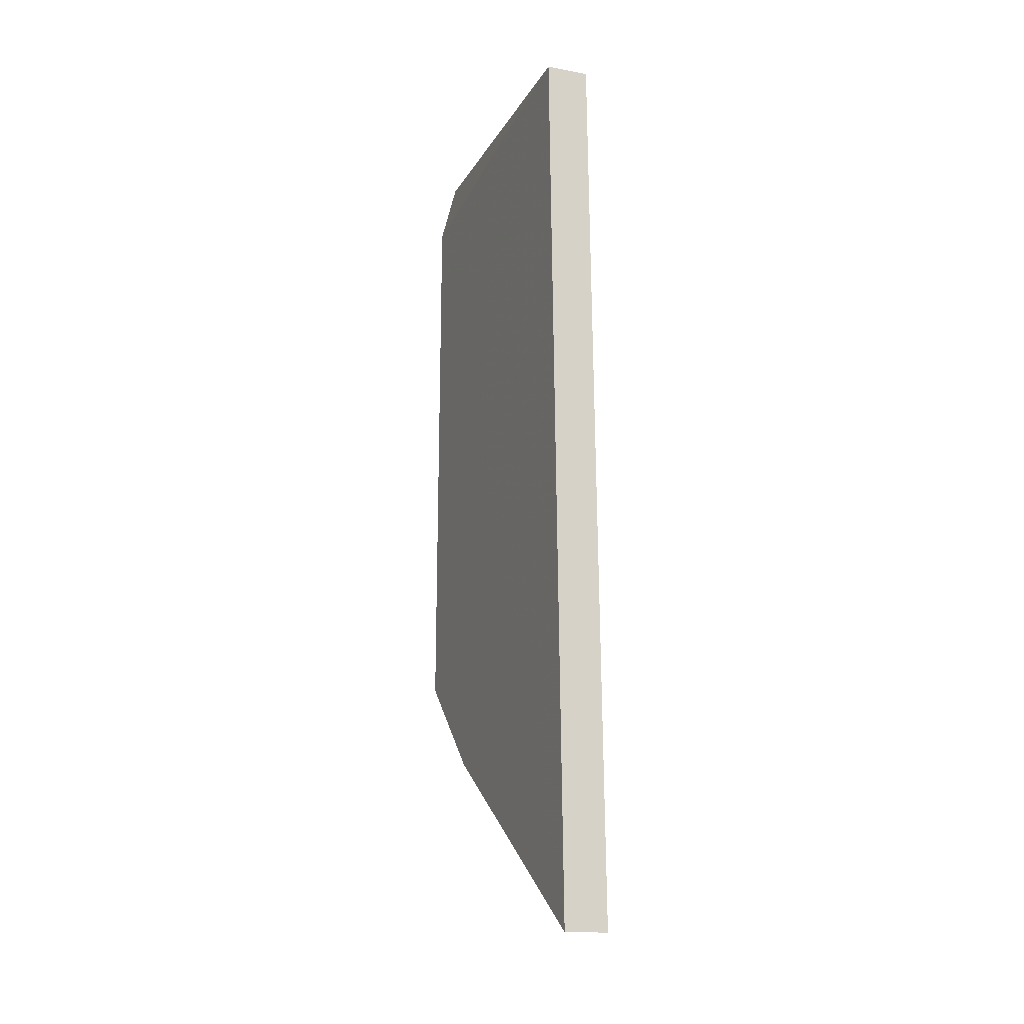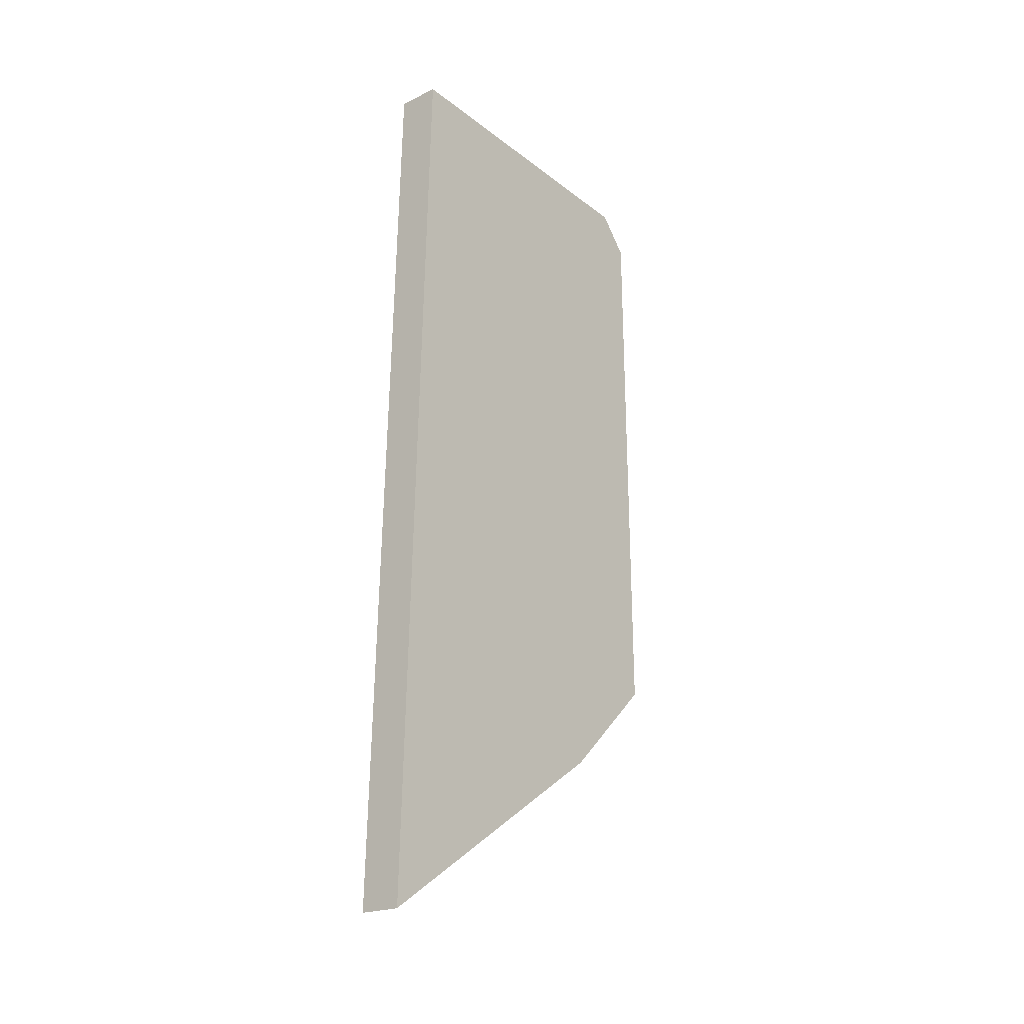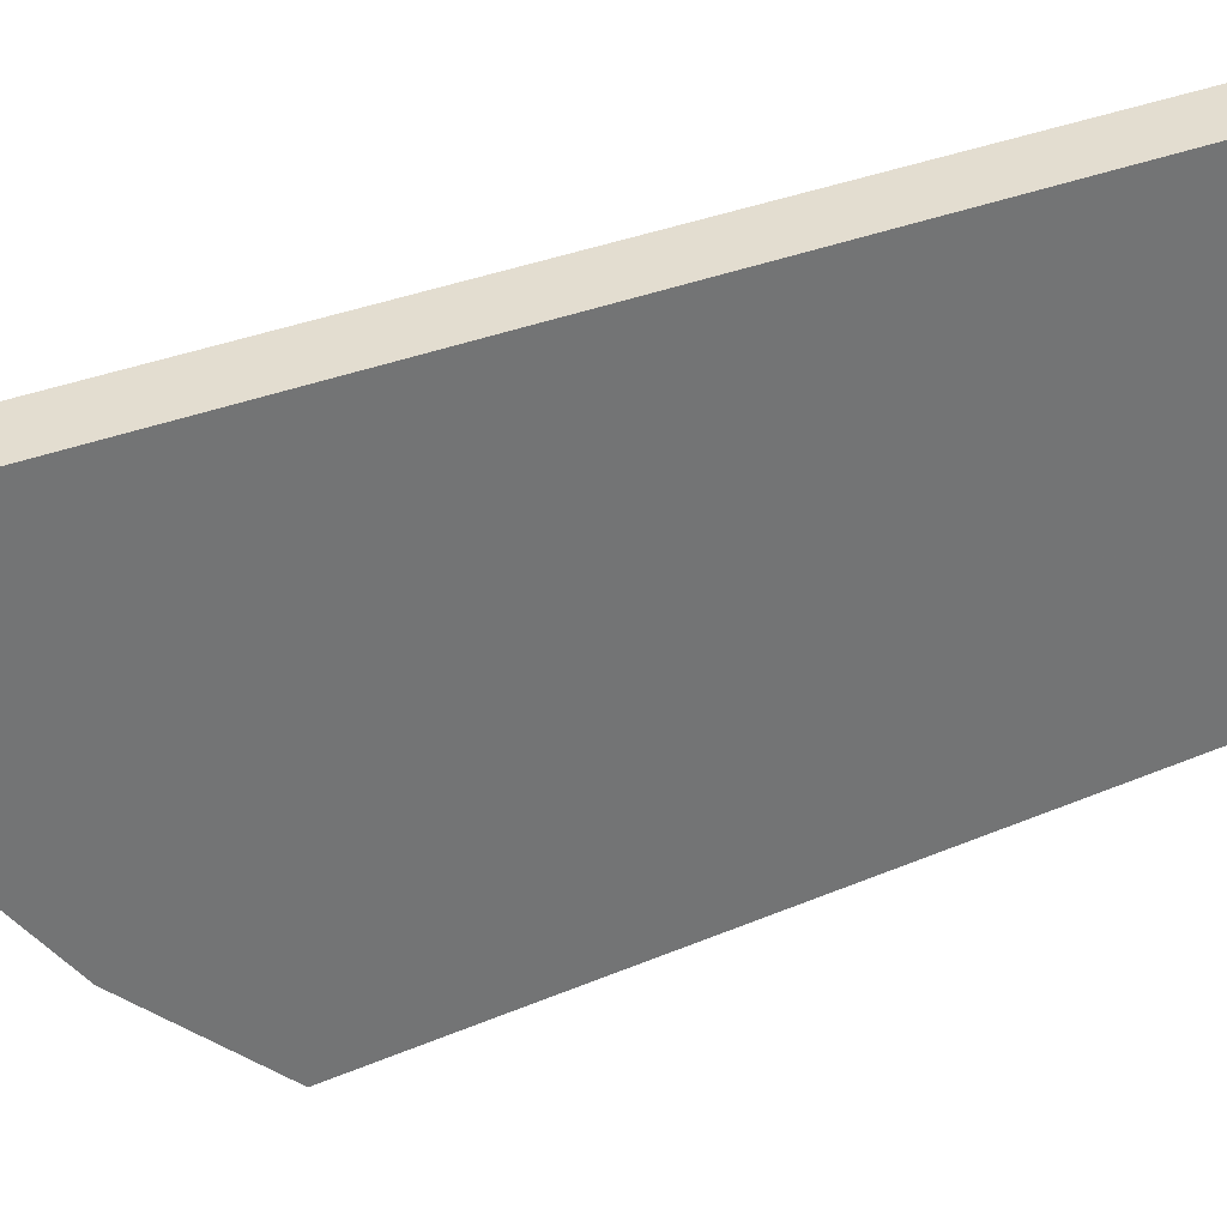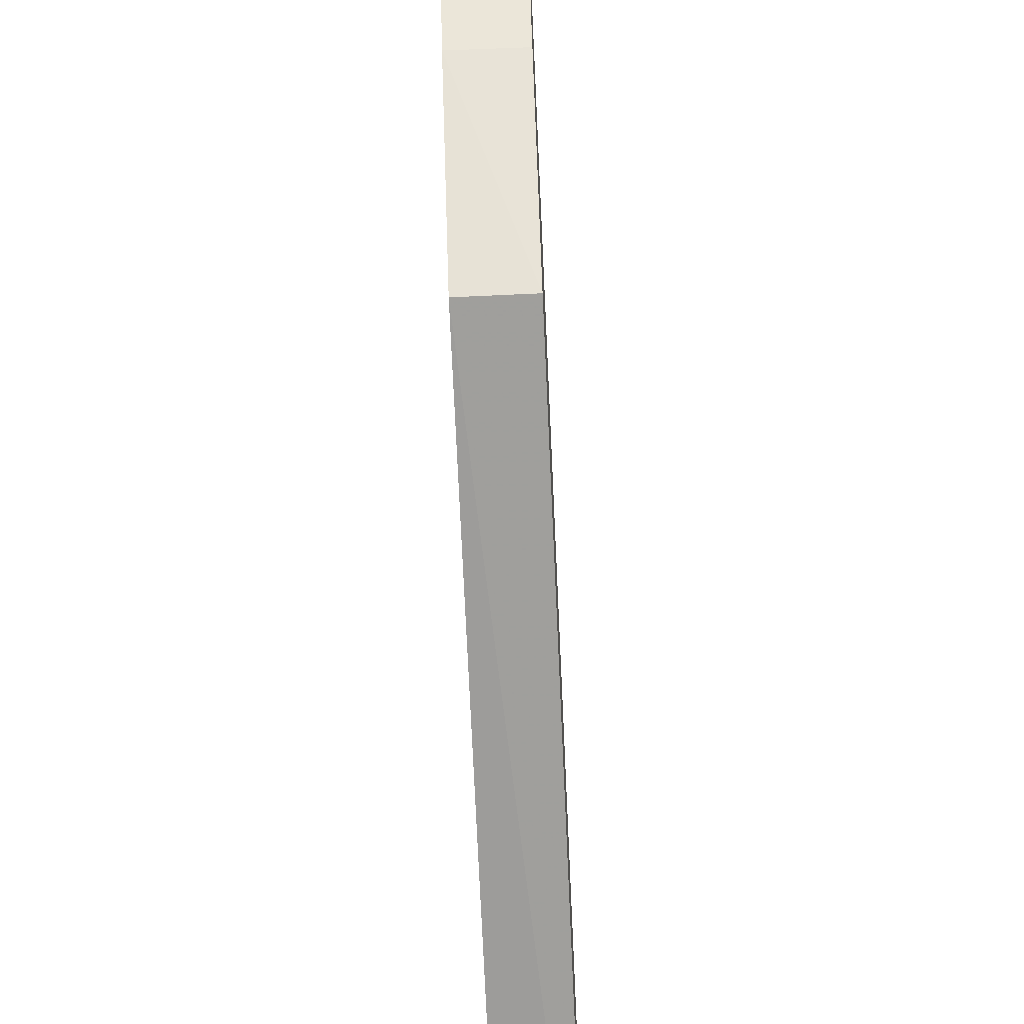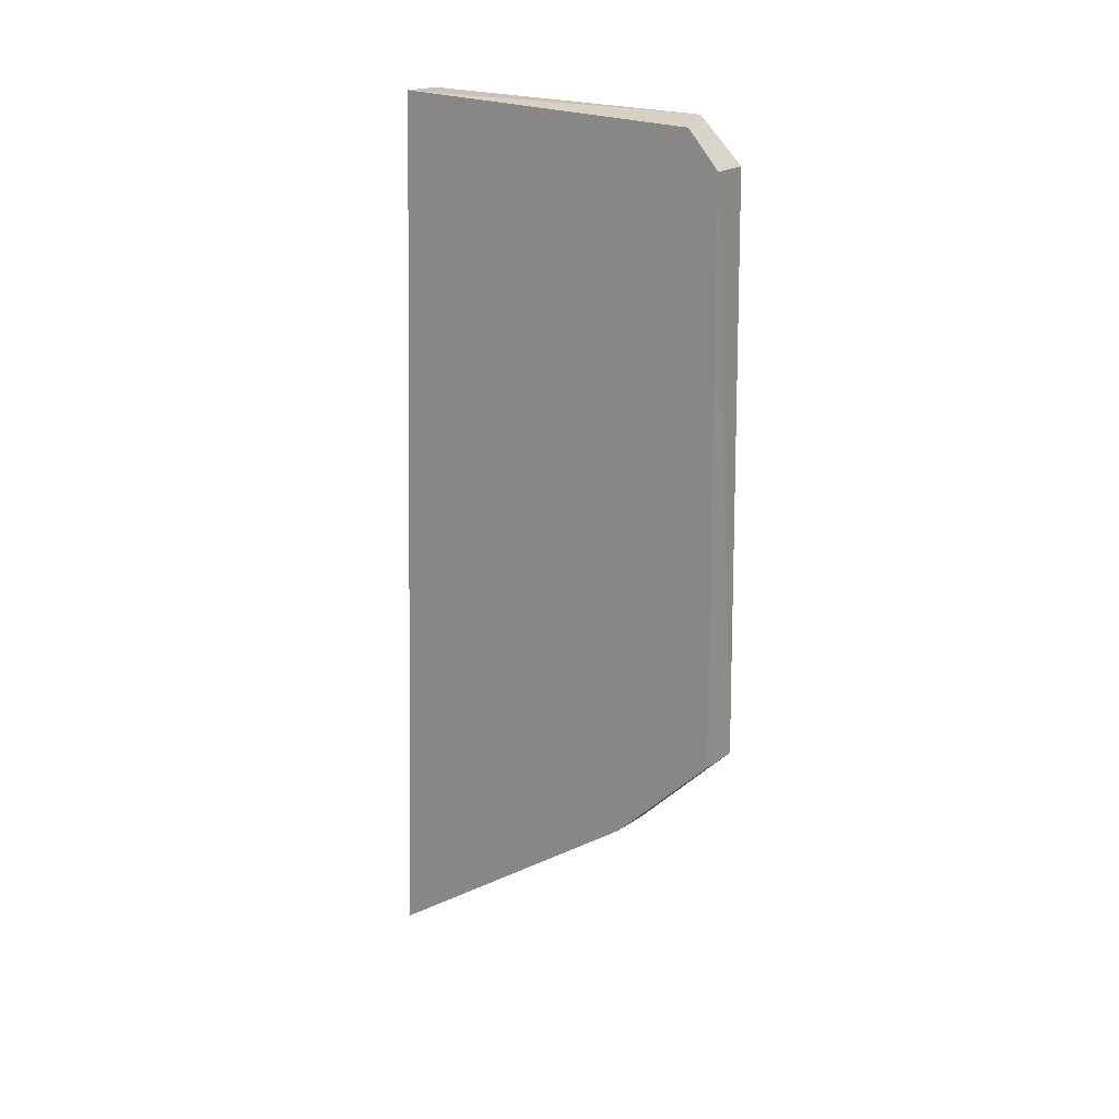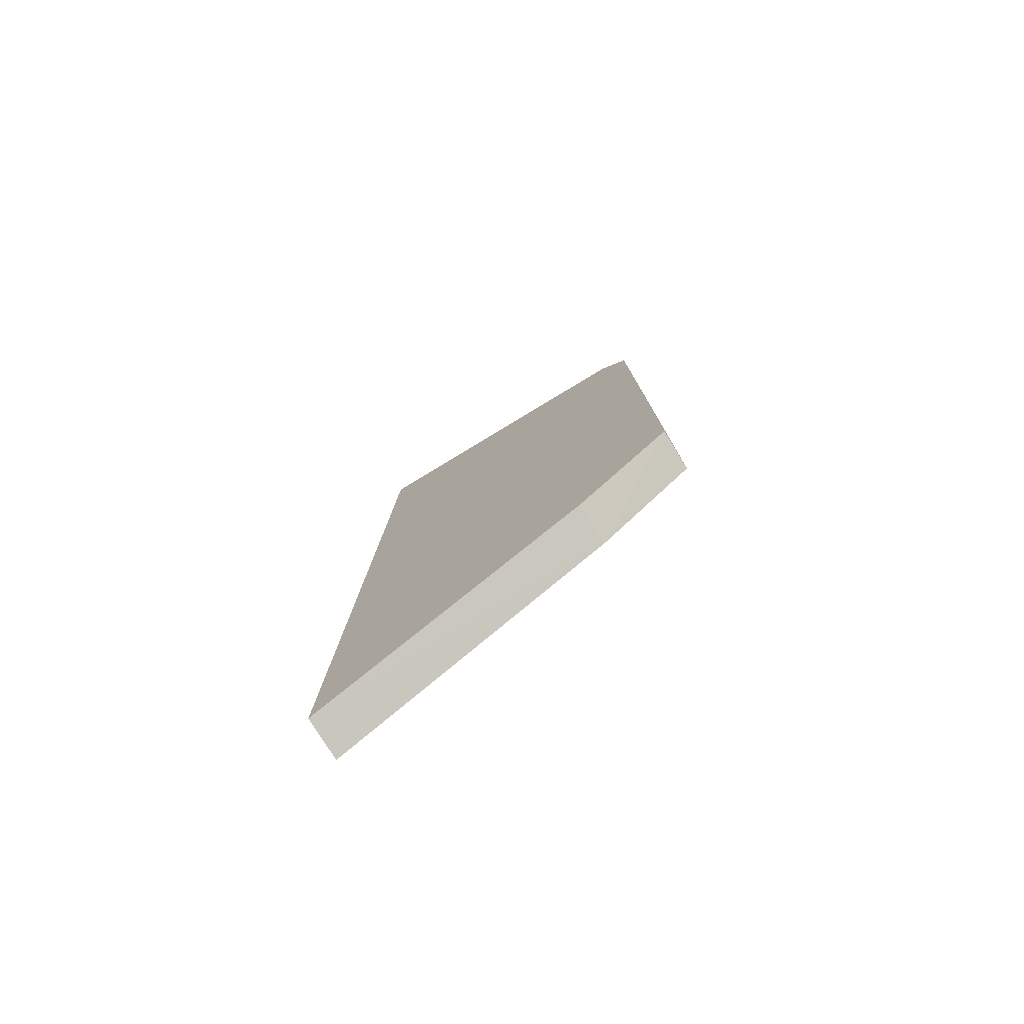
<metadata>
{"format":"obj","ext":"obj","renderer":"f3d","projection":"perspective","resolution":1024,"background":"white","views":[{"elev":-15.1,"azim":158.7,"up":"+Z"},{"elev":-21.5,"azim":-140.1,"up":"+Z"},{"elev":36.0,"azim":-119.1,"up":"+Y"},{"elev":-71.6,"azim":-177.4,"up":"+Y"},{"elev":18.4,"azim":-54.7,"up":"+Z"},{"elev":-77.7,"azim":-58.3,"up":"+Z"}]}
</metadata>
<code>
v -0.9294 -0.2109 -0.1548
v -0.9294 -0.3135 -0.1705
v -0.9294 -0.2032 -0.4221
v -0.9424 -0.2032 -0.4221
v -0.9424 -0.3049 -0.16
v -0.9424 -0.3155 -0.3387
v -0.93 -0.301 -0.1578
v -0.9424 -0.2109 -0.1548
v -0.9294 -0.3155 -0.3387
v -0.9294 -0.2858 -0.3673
v -0.9424 -0.3142 -0.1707
v -0.9424 -0.2855 -0.3671
f 1 2 3
f 1 3 4
f 7 5 2
f 7 2 1
f 8 1 4
f 8 4 6
f 8 7 1
f 8 5 7
f 10 4 3
f 10 9 6
f 10 3 2
f 10 2 9
f 11 2 5
f 11 8 6
f 11 5 8
f 11 9 2
f 11 6 9
f 12 10 6
f 12 6 4
f 12 4 10

</code>
